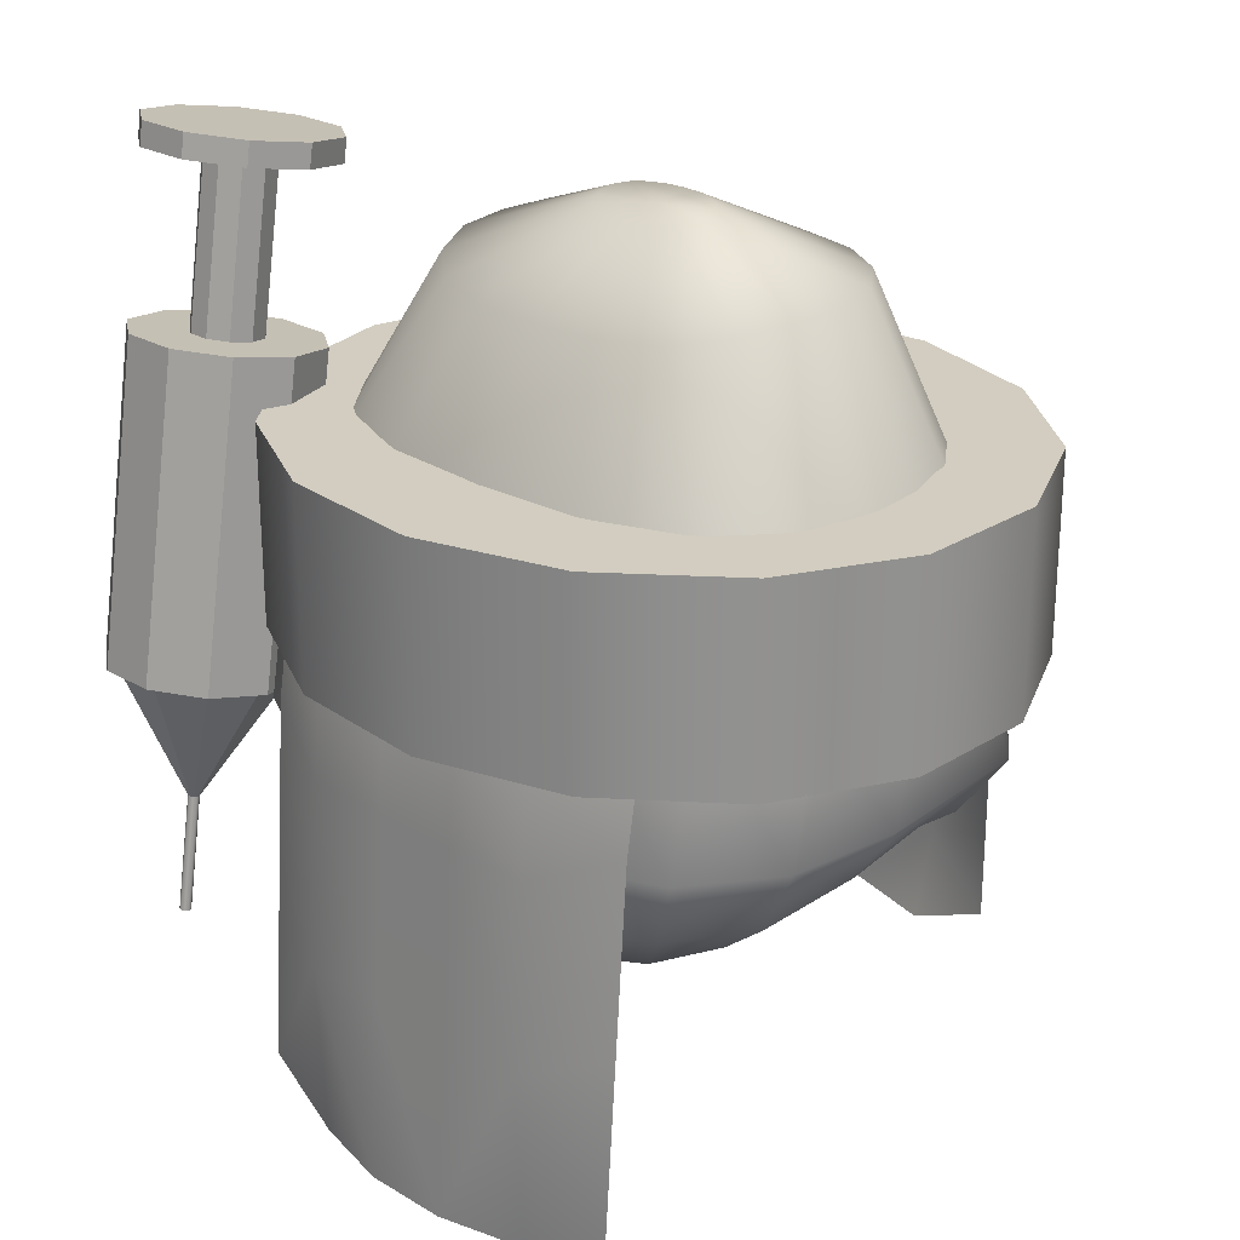
<metadata>
{"format":"obj","ext":"obj","renderer":"f3d","projection":"perspective","resolution":1024,"background":"white","views":[{"elev":24.4,"azim":-136.0,"up":"+Y"}]}
</metadata>
<code>
g default
v 0.6833 -0.6119 -0.2669
v 0.4743 -0.6119 -0.5251
v 0.1664 -0.6119 -0.6847
v -0.1873 -0.6119 -0.718
v -0.5254 -0.6119 -0.6194
v -0.7896 -0.6119 -0.4059
v -0.9342 -0.6119 -0.1143
v -0.9342 -0.6119 0.2048
v -0.7896 -0.6119 0.4963
v -0.5254 -0.6119 0.7098
v -0.1873 -0.6119 0.8085
v 0.1664 -0.6119 0.7751
v 0.4743 -0.6119 0.6155
v 0.6833 -0.6119 0.3574
v 0.7572 -0.6119 0.04522
v 0.6833 -0.1579 -0.2669
v 0.4743 -0.1579 -0.5251
v 0.1664 -0.1579 -0.6847
v -0.1873 -0.1579 -0.718
v -0.5254 -0.1579 -0.6194
v -0.7896 -0.1579 -0.4059
v -0.9342 -0.1579 -0.1143
v -0.9342 -0.1579 0.2048
v -0.7896 -0.1579 0.4963
v -0.5254 -0.1579 0.7098
v -0.1873 -0.1579 0.8085
v 0.1664 -0.1579 0.7751
v 0.4743 -0.1579 0.6155
v 0.6833 -0.1579 0.3574
v 0.7572 -0.1579 0.04522
v -0.09788 -0.6119 0.04522
v -0.09788 -0.1579 0.04522
v 0.8927 -0.0805 -0.267
v 0.7841 -0.09324 -0.1891
v 0.6498 -0.09324 -0.1891
v 0.5411 -0.0805 -0.267
v 0.4996 -0.0599 -0.393
v 0.5411 -0.0393 -0.5191
v 0.6498 -0.02656 -0.597
v 0.7841 -0.02656 -0.597
v 0.8927 -0.0393 -0.5191
v 0.9342 -0.0599 -0.393
v 0.8927 -0.8058 -0.3855
v 0.7841 -0.8185 -0.3076
v 0.6498 -0.8185 -0.3076
v 0.5411 -0.8058 -0.3855
v 0.4996 -0.7852 -0.5116
v 0.5411 -0.7646 -0.6376
v 0.6498 -0.7519 -0.7155
v 0.7841 -0.7519 -0.7155
v 0.8927 -0.7646 -0.6376
v 0.9342 -0.7852 -0.5116
v 0.7169 -0.0599 -0.393
v 0.7169 -0.7852 -0.5116
v 0.7294 -0.8167 -0.5126
v 0.7275 -0.8173 -0.509
v 0.7246 -0.8178 -0.5062
v 0.721 -0.8181 -0.5043
v 0.7169 -0.8182 -0.5037
v 0.7129 -0.8181 -0.5043
v 0.7093 -0.8178 -0.5062
v 0.7064 -0.8173 -0.509
v 0.7045 -0.8167 -0.5126
v 0.7039 -0.8161 -0.5166
v 0.7045 -0.8154 -0.5206
v 0.7064 -0.8149 -0.5242
v 0.7093 -0.8144 -0.5271
v 0.7129 -0.8141 -0.5289
v 0.7169 -0.814 -0.5295
v 0.721 -0.8141 -0.5289
v 0.7246 -0.8144 -0.5271
v 0.7275 -0.8149 -0.5242
v 0.7294 -0.8154 -0.5206
v 0.73 -0.8161 -0.5166
v 0.7294 -1.354 -0.6005
v 0.7275 -1.355 -0.5969
v 0.7246 -1.355 -0.5941
v 0.721 -1.356 -0.5922
v 0.7169 -1.356 -0.5916
v 0.7129 -1.356 -0.5922
v 0.7093 -1.355 -0.5941
v 0.7064 -1.355 -0.5969
v 0.7045 -1.354 -0.6005
v 0.7039 -1.354 -0.6045
v 0.7045 -1.353 -0.6085
v 0.7064 -1.353 -0.6121
v 0.7093 -1.352 -0.6149
v 0.7129 -1.352 -0.6168
v 0.7169 -1.352 -0.6174
v 0.721 -1.352 -0.6168
v 0.7246 -1.352 -0.6149
v 0.7275 -1.353 -0.6121
v 0.7294 -1.353 -0.6085
v 0.73 -1.354 -0.6045
v 0.7169 -0.8161 -0.5166
v 0.7169 -1.354 -0.6045
v 0.8744 -0.7971 -0.3975
v 0.7769 -0.8085 -0.3276
v 0.6565 -0.8085 -0.3276
v 0.5591 -0.7971 -0.3975
v 0.5219 -0.7786 -0.5105
v 0.5591 -0.7601 -0.6235
v 0.6565 -0.7487 -0.6934
v 0.7769 -0.7487 -0.6934
v 0.8744 -0.7601 -0.6235
v 0.9116 -0.7786 -0.5105
v 0.7167 -1.107 -0.5642
v 0.8927 0.3539 -0.196
v 0.7841 0.3412 -0.118
v 0.6498 0.3412 -0.118
v 0.5411 0.3539 -0.196
v 0.4996 0.3745 -0.322
v 0.5411 0.3951 -0.4481
v 0.6498 0.4079 -0.526
v 0.7841 0.4079 -0.526
v 0.8927 0.3951 -0.4481
v 0.9342 0.3745 -0.322
v 0.8927 0.2996 -0.2048
v 0.7841 0.2869 -0.1269
v 0.6498 0.2869 -0.1269
v 0.5411 0.2996 -0.2048
v 0.4996 0.3202 -0.3309
v 0.5411 0.3408 -0.457
v 0.6498 0.3535 -0.5349
v 0.7841 0.3535 -0.5349
v 0.8927 0.3408 -0.457
v 0.9342 0.3202 -0.3309
v 0.7169 0.3745 -0.322
v 0.7169 0.3202 -0.3309
v 0.7828 0.3169 -0.2829
v 0.7421 0.3122 -0.2538
v 0.6918 0.3122 -0.2538
v 0.6511 0.3169 -0.2829
v 0.6355 0.3247 -0.3302
v 0.6511 0.3324 -0.3774
v 0.6918 0.3372 -0.4066
v 0.7421 0.3372 -0.4066
v 0.7828 0.3324 -0.3774
v 0.7983 0.3247 -0.3302
v 0.7828 -0.1013 -0.3513
v 0.7421 -0.1061 -0.3221
v 0.6918 -0.1061 -0.3221
v 0.6511 -0.1013 -0.3513
v 0.6355 -0.0936 -0.3985
v 0.6511 -0.08588 -0.4457
v 0.6918 -0.08111 -0.4749
v 0.7421 -0.08111 -0.4749
v 0.7828 -0.08588 -0.4457
v 0.7983 -0.0936 -0.3985
v 0.7169 0.3247 -0.3302
v 0.7169 -0.0936 -0.3985
v 0.03506 -1.254 0.002571
v 0.01732 -1.258 -0.03197
v -0.01261 -1.262 -0.05971
v -0.05243 -1.265 -0.07762
v -0.09773 -1.266 -0.08379
v -0.143 -1.265 -0.07759
v -0.1829 -1.262 -0.05959
v -0.2131 -1.258 -0.03198
v -0.231 -1.254 0.002337
v -0.2357 -1.252 0.0397
v -0.2276 -1.253 0.07613
v -0.2075 -1.255 0.1081
v -0.1772 -1.257 0.1328
v -0.1394 -1.259 0.148
v -0.09781 -1.259 0.1531
v -0.05629 -1.259 0.1481
v -0.01853 -1.258 0.1329
v 0.01184 -1.255 0.1084
v 0.03192 -1.253 0.07631
v 0.03988 -1.252 0.03986
v 0.1633 -1.21 -0.02984
v 0.1343 -1.223 -0.1019
v 0.07637 -1.234 -0.1578
v -0.004303 -1.242 -0.1933
v -0.09809 -1.245 -0.2056
v -0.1919 -1.242 -0.1935
v -0.2723 -1.234 -0.1577
v -0.33 -1.223 -0.1017
v -0.3587 -1.21 -0.02971
v -0.3621 -1.205 0.04679
v -0.3439 -1.211 0.1168
v -0.3047 -1.221 0.175
v -0.2462 -1.228 0.218
v -0.1743 -1.231 0.2428
v -0.09717 -1.231 0.2507
v -0.02036 -1.231 0.2425
v 0.0508 -1.228 0.2173
v 0.1092 -1.221 0.1747
v 0.1487 -1.211 0.1169
v 0.1667 -1.205 0.04682
v 0.3889 -1.022 -0.05881
v 0.3557 -1.095 -0.2269
v 0.2494 -1.127 -0.3411
v 0.09013 -1.143 -0.4071
v -0.1004 -1.148 -0.4257
v -0.2897 -1.142 -0.4034
v -0.447 -1.126 -0.3373
v -0.5508 -1.092 -0.2236
v -0.5828 -1.022 -0.05734
v -0.5727 -0.9959 0.1014
v -0.5419 -1.041 0.2194
v -0.4753 -1.101 0.3032
v -0.3637 -1.126 0.362
v -0.2321 -1.131 0.3939
v -0.09585 -1.131 0.4023
v 0.03959 -1.13 0.3921
v 0.1702 -1.125 0.3602
v 0.2799 -1.099 0.3013
v 0.3473 -1.04 0.2191
v 0.3789 -0.9949 0.1014
v 0.5886 -0.8888 -0.1146
v 0.5337 -0.9471 -0.3234
v 0.3885 -0.9711 -0.4729
v 0.1706 -0.9838 -0.5556
v -0.1023 -0.9886 -0.5711
v -0.3737 -0.9834 -0.5448
v -0.587 -0.9685 -0.4576
v -0.7281 -0.9433 -0.3137
v -0.7847 -0.8869 -0.1118
v -0.7783 -0.8576 0.09811
v -0.7407 -0.9029 0.2652
v -0.6374 -0.9634 0.3897
v -0.4598 -0.9866 0.4713
v -0.2745 -0.9876 0.5032
v -0.09528 -0.9857 0.5075
v 0.0834 -0.9871 0.5011
v 0.2688 -0.9861 0.4691
v 0.4419 -0.9612 0.3863
v 0.5443 -0.9012 0.2637
v 0.5803 -0.8574 0.09742
v 0.6991 -0.737 -0.1296
v 0.6356 -0.7655 -0.3545
v 0.477 -0.7825 -0.5148
v 0.2357 -0.791 -0.6153
v -0.09837 -0.7992 -0.629
v -0.4315 -0.7917 -0.6096
v -0.6776 -0.7842 -0.5218
v -0.8318 -0.7661 -0.3526
v -0.8979 -0.7377 -0.1307
v -0.8944 -0.7233 0.09647
v -0.8442 -0.7582 0.2939
v -0.7345 -0.8024 0.4404
v -0.5415 -0.8188 0.5255
v -0.3202 -0.7936 0.5409
v -0.09461 -0.7918 0.5516
v 0.1313 -0.7947 0.5423
v 0.3494 -0.8189 0.5235
v 0.5384 -0.8013 0.4378
v 0.6483 -0.7571 0.293
v 0.697 -0.7227 0.0964
v 0.6931 -0.4689 -0.082
v 0.6364 -0.4577 -0.2919
v 0.479 -0.4383 -0.4521
v 0.2196 -0.4158 -0.537
v -0.09883 -0.4159 -0.5555
v -0.4185 -0.4173 -0.5382
v -0.6761 -0.4399 -0.4508
v -0.8318 -0.4578 -0.2915
v -0.8892 -0.4695 -0.08201
v -0.8714 -0.4873 0.1326
v -0.7988 -0.493 0.3117
v -0.6885 -0.4377 0.4098
v -0.5273 -0.3881 0.4724
v -0.3181 -0.4092 0.5273
v -0.09771 -0.4219 0.5541
v 0.1252 -0.4082 0.5314
v 0.3313 -0.3883 0.4711
v 0.4941 -0.439 0.4108
v 0.6026 -0.4925 0.3107
v 0.6752 -0.4863 0.1318
v 0.6431 -0.3585 -0.06693
v 0.5882 -0.3382 -0.2621
v 0.4391 -0.3102 -0.4142
v 0.1934 -0.2838 -0.4949
v -0.09818 -0.2783 -0.5081
v -0.3902 -0.2839 -0.4956
v -0.6361 -0.3106 -0.4141
v -0.7838 -0.3386 -0.2613
v -0.8387 -0.3589 -0.06639
v -0.829 -0.3761 0.1342
v -0.7654 -0.3576 0.2907
v -0.6567 -0.2799 0.3774
v -0.4963 -0.2423 0.4504
v -0.3049 -0.2761 0.5254
v -0.09984 -0.2857 0.5429
v 0.106 -0.2765 0.5235
v 0.3029 -0.2406 0.4544
v 0.4625 -0.2805 0.3789
v 0.5703 -0.3582 0.2909
v 0.6327 -0.3752 0.1329
v 0.3536 0.1756 -0.05093
v 0.2994 0.1603 -0.1621
v 0.2003 0.141 -0.245
v 0.0631 0.1339 -0.2929
v -0.09788 0.1355 -0.307
v -0.2588 0.1339 -0.2929
v -0.396 0.141 -0.245
v -0.4951 0.1603 -0.1621
v -0.5494 0.1756 -0.05091
v -0.5609 0.181 0.07077
v -0.5351 0.1866 0.1802
v -0.4745 0.1967 0.2613
v -0.3782 0.2046 0.3079
v -0.25 0.2074 0.3283
v -0.09999 0.2067 0.3327
v 0.05125 0.2068 0.3267
v 0.1816 0.2045 0.3061
v 0.2789 0.1971 0.2602
v 0.3403 0.1876 0.1801
v 0.3657 0.1815 0.07071
v 0.03291 0.2918 0.0107
v 0.01356 0.2845 -0.01604
v -0.01681 0.2777 -0.03716
v -0.0553 0.2729 -0.05056
v -0.09802 0.2713 -0.05516
v -0.1408 0.2729 -0.05055
v -0.1792 0.2777 -0.03709
v -0.2097 0.2845 -0.01597
v -0.2292 0.2919 0.01069
v -0.2361 0.2985 0.04
v -0.2299 0.3036 0.06874
v -0.2109 0.3067 0.09377
v -0.1807 0.3083 0.1127
v -0.1419 0.3088 0.1242
v -0.09819 0.3088 0.128
v -0.0545 0.3087 0.1241
v -0.01567 0.3082 0.1126
v 0.01453 0.3067 0.0937
v 0.03362 0.3035 0.06868
v 0.03991 0.2985 0.03996
v -0.0985 -1.264 0.0462
v -0.1025 0.2974 0.0417
v 0.4021 -1.584 -0.6153
v 0.2021 -1.678 -0.6456
v 0.002124 -1.674 -0.6976
v -0.1979 -1.674 -0.6976
v -0.3979 -1.678 -0.6456
v -0.5979 -1.584 -0.6153
v 0.4021 -1.172 -0.5859
v 0.2021 -1.262 -0.6683
v 0.002124 -1.262 -0.6683
v -0.1979 -1.262 -0.6683
v -0.3979 -1.262 -0.6683
v -0.5979 -1.172 -0.5859
v 0.4021 -0.7444 -0.5554
v 0.2021 -0.8342 -0.6377
v 0.002124 -0.8342 -0.6377
v -0.1979 -0.8342 -0.6377
v -0.3979 -0.8342 -0.6377
v -0.5979 -0.7444 -0.5554
v 0.4021 -0.5505 -0.5228
v 0.2021 -0.6238 -0.6202
v 0.002124 -0.6238 -0.6202
v -0.1979 -0.6238 -0.6202
v -0.3979 -0.6238 -0.6202
v -0.5979 -0.5505 -0.5228
v 0.4021 -0.357 -0.4725
v 0.2021 -0.4303 -0.5698
v 0.002124 -0.4303 -0.5698
v -0.1979 -0.4303 -0.5698
v -0.3979 -0.4303 -0.5698
v -0.5979 -0.357 -0.4725
v 0.4376 -0.1683 -0.3537
v 0.2021 -0.2506 -0.4582
v 0.002124 -0.2388 -0.4903
v -0.1979 -0.2388 -0.4903
v -0.3979 -0.2506 -0.4582
v -0.6304 -0.1683 -0.3537
v -0.5979 -1.328 0.5689
v -0.3979 -1.424 0.5925
v -0.1979 -1.424 0.6447
v 0.002124 -1.424 0.6447
v 0.2021 -1.424 0.5925
v 0.4021 -1.328 0.5689
v -0.5979 -1.128 0.5689
v -0.3979 -1.224 0.6447
v -0.1979 -1.224 0.6447
v 0.002124 -1.224 0.6447
v 0.2021 -1.224 0.6447
v 0.4021 -1.128 0.5689
v -0.5979 -0.9281 0.5689
v -0.3979 -1.024 0.6447
v -0.1979 -1.024 0.6447
v 0.002124 -1.024 0.6447
v 0.2021 -1.024 0.6447
v 0.4021 -0.9281 0.5689
v -0.5979 -0.7325 0.5503
v -0.3979 -0.8125 0.6421
v -0.1979 -0.8125 0.6421
v 0.002124 -0.8125 0.6421
v 0.2021 -0.8125 0.6421
v 0.4021 -0.7325 0.5503
v -0.5979 -0.5358 0.5138
v -0.3979 -0.6158 0.6057
v -0.1979 -0.6158 0.6057
v 0.002124 -0.6158 0.6057
v 0.2021 -0.6158 0.6057
v 0.4021 -0.5358 0.5138
v -0.6334 -0.3392 0.4087
v -0.3979 -0.4287 0.5072
v -0.1979 -0.4192 0.54
v 0.002124 -0.4192 0.54
v 0.2021 -0.4287 0.5072
v 0.4346 -0.3392 0.4087
g pCylinder15
f 1 2 16
f 16 2 17
f 2 3 17
f 17 3 18
f 3 4 18
f 18 4 19
f 4 5 19
f 19 5 20
f 5 6 20
f 20 6 21
f 6 7 21
f 21 7 22
f 7 8 22
f 22 8 23
f 8 9 23
f 23 9 24
f 9 10 24
f 24 10 25
f 10 11 25
f 25 11 26
f 11 12 26
f 26 12 27
f 12 13 27
f 27 13 28
f 13 14 28
f 28 14 29
f 14 15 29
f 29 15 30
f 15 1 30
f 30 1 16
f 2 1 31
f 3 2 31
f 4 3 31
f 5 4 31
f 6 5 31
f 7 6 31
f 8 7 31
f 9 8 31
f 10 9 31
f 11 10 31
f 12 11 31
f 13 12 31
f 14 13 31
f 15 14 31
f 1 15 31
f 16 17 32
f 17 18 32
f 18 19 32
f 19 20 32
f 20 21 32
f 21 22 32
f 22 23 32
f 23 24 32
f 24 25 32
f 25 26 32
f 26 27 32
f 27 28 32
f 28 29 32
f 29 30 32
f 30 16 32
f 33 34 43
f 43 34 44
f 34 35 44
f 44 35 45
f 35 36 45
f 45 36 46
f 36 37 46
f 46 37 47
f 37 38 47
f 47 38 48
f 38 39 48
f 48 39 49
f 39 40 49
f 49 40 50
f 40 41 50
f 50 41 51
f 41 42 51
f 51 42 52
f 42 33 52
f 52 33 43
f 34 33 53
f 35 34 53
f 36 35 53
f 37 36 53
f 38 37 53
f 39 38 53
f 40 39 53
f 41 40 53
f 42 41 53
f 33 42 53
f 43 44 54
f 44 45 54
f 45 46 54
f 46 47 54
f 47 48 54
f 48 49 54
f 49 50 54
f 50 51 54
f 51 52 54
f 52 43 54
f 55 56 75
f 75 56 76
f 56 57 76
f 76 57 77
f 57 58 77
f 77 58 78
f 58 59 78
f 78 59 79
f 59 60 79
f 79 60 80
f 60 61 80
f 80 61 81
f 61 62 81
f 81 62 82
f 62 63 82
f 82 63 83
f 63 64 83
f 83 64 84
f 64 65 84
f 84 65 85
f 65 66 85
f 85 66 86
f 66 67 86
f 86 67 87
f 67 68 87
f 87 68 88
f 68 69 88
f 88 69 89
f 69 70 89
f 89 70 90
f 70 71 90
f 90 71 91
f 71 72 91
f 91 72 92
f 72 73 92
f 92 73 93
f 73 74 93
f 93 74 94
f 74 55 94
f 94 55 75
f 56 55 95
f 57 56 95
f 58 57 95
f 59 58 95
f 60 59 95
f 61 60 95
f 62 61 95
f 63 62 95
f 64 63 95
f 65 64 95
f 66 65 95
f 67 66 95
f 68 67 95
f 69 68 95
f 70 69 95
f 71 70 95
f 72 71 95
f 73 72 95
f 74 73 95
f 55 74 95
f 75 76 96
f 76 77 96
f 77 78 96
f 78 79 96
f 79 80 96
f 80 81 96
f 81 82 96
f 82 83 96
f 83 84 96
f 84 85 96
f 85 86 96
f 86 87 96
f 87 88 96
f 88 89 96
f 89 90 96
f 90 91 96
f 91 92 96
f 92 93 96
f 93 94 96
f 94 75 96
f 97 106 98
f 106 105 98
f 105 104 98
f 104 103 98
f 103 102 98
f 102 101 98
f 101 100 98
f 100 99 98
f 97 98 107
f 98 99 107
f 99 100 107
f 100 101 107
f 101 102 107
f 102 103 107
f 103 104 107
f 104 105 107
f 105 106 107
f 106 97 107
f 108 109 118
f 118 109 119
f 109 110 119
f 119 110 120
f 110 111 120
f 120 111 121
f 111 112 121
f 121 112 122
f 112 113 122
f 122 113 123
f 113 114 123
f 123 114 124
f 114 115 124
f 124 115 125
f 115 116 125
f 125 116 126
f 116 117 126
f 126 117 127
f 117 108 127
f 127 108 118
f 109 108 128
f 110 109 128
f 111 110 128
f 112 111 128
f 113 112 128
f 114 113 128
f 115 114 128
f 116 115 128
f 117 116 128
f 108 117 128
f 118 119 129
f 119 120 129
f 120 121 129
f 121 122 129
f 122 123 129
f 123 124 129
f 124 125 129
f 125 126 129
f 126 127 129
f 127 118 129
f 130 131 140
f 140 131 141
f 131 132 141
f 141 132 142
f 132 133 142
f 142 133 143
f 133 134 143
f 143 134 144
f 134 135 144
f 144 135 145
f 135 136 145
f 145 136 146
f 136 137 146
f 146 137 147
f 137 138 147
f 147 138 148
f 138 139 148
f 148 139 149
f 139 130 149
f 149 130 140
f 131 130 150
f 132 131 150
f 133 132 150
f 134 133 150
f 135 134 150
f 136 135 150
f 137 136 150
f 138 137 150
f 139 138 150
f 130 139 150
f 140 141 151
f 141 142 151
f 142 143 151
f 143 144 151
f 144 145 151
f 145 146 151
f 146 147 151
f 147 148 151
f 148 149 151
f 149 140 151
f 153 173 152
f 152 173 172
f 154 174 153
f 153 174 173
f 155 175 154
f 154 175 174
f 156 176 155
f 155 176 175
f 156 157 176
f 176 157 177
f 157 158 177
f 177 158 178
f 158 159 178
f 178 159 179
f 159 160 179
f 179 160 180
f 161 181 160
f 160 181 180
f 162 182 161
f 161 182 181
f 163 183 162
f 162 183 182
f 164 184 163
f 163 184 183
f 165 185 164
f 164 185 184
f 166 186 165
f 165 186 185
f 166 167 186
f 186 167 187
f 167 168 187
f 187 168 188
f 168 169 188
f 188 169 189
f 169 170 189
f 189 170 190
f 170 171 190
f 190 171 191
f 171 152 191
f 191 152 172
f 173 193 172
f 172 193 192
f 174 194 173
f 173 194 193
f 175 195 174
f 174 195 194
f 176 196 175
f 175 196 195
f 176 177 196
f 196 177 197
f 177 178 197
f 197 178 198
f 178 179 198
f 198 179 199
f 179 180 199
f 199 180 200
f 180 181 200
f 200 181 201
f 182 202 181
f 181 202 201
f 183 203 182
f 182 203 202
f 184 204 183
f 183 204 203
f 185 205 184
f 184 205 204
f 186 206 185
f 185 206 205
f 186 187 206
f 206 187 207
f 187 188 207
f 207 188 208
f 188 189 208
f 208 189 209
f 189 190 209
f 209 190 210
f 190 191 210
f 210 191 211
f 172 192 191
f 191 192 211
f 193 213 192
f 192 213 212
f 194 214 193
f 193 214 213
f 195 215 194
f 194 215 214
f 196 216 195
f 195 216 215
f 196 197 216
f 216 197 217
f 197 198 217
f 217 198 218
f 198 199 218
f 218 199 219
f 199 200 219
f 219 200 220
f 201 221 200
f 200 221 220
f 202 222 201
f 201 222 221
f 203 223 202
f 202 223 222
f 204 224 203
f 203 224 223
f 205 225 204
f 204 225 224
f 206 226 205
f 205 226 225
f 206 207 226
f 226 207 227
f 207 208 227
f 227 208 228
f 208 209 228
f 228 209 229
f 209 210 229
f 229 210 230
f 210 211 230
f 230 211 231
f 211 192 231
f 231 192 212
f 213 233 212
f 212 233 232
f 214 234 213
f 213 234 233
f 215 235 214
f 214 235 234
f 216 236 215
f 215 236 235
f 216 217 236
f 236 217 237
f 217 218 237
f 237 218 238
f 218 219 238
f 238 219 239
f 219 220 239
f 239 220 240
f 220 221 240
f 240 221 241
f 222 242 221
f 221 242 241
f 223 243 222
f 222 243 242
f 224 244 223
f 223 244 243
f 225 245 224
f 224 245 244
f 226 246 225
f 225 246 245
f 226 227 246
f 246 227 247
f 227 228 247
f 247 228 248
f 228 229 248
f 248 229 249
f 229 230 249
f 249 230 250
f 230 231 250
f 250 231 251
f 212 232 231
f 231 232 251
f 233 253 232
f 232 253 252
f 234 254 233
f 233 254 253
f 235 255 234
f 234 255 254
f 236 256 235
f 235 256 255
f 236 237 256
f 256 237 257
f 237 238 257
f 257 238 258
f 238 239 258
f 258 239 259
f 239 240 259
f 259 240 260
f 240 241 260
f 260 241 261
f 241 242 261
f 261 242 262
f 242 243 262
f 262 243 263
f 243 244 263
f 263 244 264
f 244 245 264
f 264 245 265
f 246 266 245
f 245 266 265
f 246 247 266
f 266 247 267
f 248 268 247
f 247 268 267
f 249 269 248
f 248 269 268
f 250 270 249
f 249 270 269
f 251 271 250
f 250 271 270
f 232 252 251
f 251 252 271
f 252 253 272
f 272 253 273
f 253 254 273
f 273 254 274
f 254 255 274
f 274 255 275
f 255 256 275
f 275 256 276
f 257 277 256
f 256 277 276
f 258 278 257
f 257 278 277
f 259 279 258
f 258 279 278
f 259 260 279
f 279 260 280
f 260 261 280
f 280 261 281
f 261 262 281
f 281 262 282
f 262 263 282
f 282 263 283
f 263 264 283
f 283 264 284
f 265 285 264
f 264 285 284
f 266 286 265
f 265 286 285
f 267 287 266
f 266 287 286
f 268 288 267
f 267 288 287
f 269 289 268
f 268 289 288
f 270 290 269
f 269 290 289
f 271 291 270
f 270 291 290
f 252 272 271
f 271 272 291
f 272 273 292
f 292 273 293
f 273 274 293
f 293 274 294
f 274 275 294
f 294 275 295
f 275 276 295
f 295 276 296
f 277 297 276
f 276 297 296
f 278 298 277
f 277 298 297
f 279 299 278
f 278 299 298
f 280 300 279
f 279 300 299
f 281 301 280
f 280 301 300
f 281 282 301
f 301 282 302
f 282 283 302
f 302 283 303
f 283 284 303
f 303 284 304
f 285 305 284
f 284 305 304
f 285 286 305
f 305 286 306
f 286 287 306
f 306 287 307
f 287 288 307
f 307 288 308
f 289 309 288
f 288 309 308
f 290 310 289
f 289 310 309
f 291 311 290
f 290 311 310
f 291 272 311
f 311 272 292
f 292 293 312
f 312 293 313
f 293 294 313
f 313 294 314
f 294 295 314
f 314 295 315
f 295 296 315
f 315 296 316
f 297 317 296
f 296 317 316
f 298 318 297
f 297 318 317
f 299 319 298
f 298 319 318
f 300 320 299
f 299 320 319
f 301 321 300
f 300 321 320
f 301 302 321
f 321 302 322
f 302 303 322
f 322 303 323
f 303 304 323
f 323 304 324
f 304 305 324
f 324 305 325
f 305 306 325
f 325 306 326
f 307 327 306
f 306 327 326
f 308 328 307
f 307 328 327
f 309 329 308
f 308 329 328
f 310 330 309
f 309 330 329
f 311 331 310
f 310 331 330
f 311 292 331
f 331 292 312
f 153 152 332
f 154 153 332
f 155 154 332
f 156 155 332
f 157 156 332
f 158 157 332
f 159 158 332
f 160 159 332
f 161 160 332
f 162 161 332
f 163 162 332
f 164 163 332
f 165 164 332
f 166 165 332
f 167 166 332
f 168 167 332
f 169 168 332
f 170 169 332
f 171 170 332
f 152 171 332
f 312 313 333
f 313 314 333
f 314 315 333
f 315 316 333
f 316 317 333
f 317 318 333
f 318 319 333
f 319 320 333
f 320 321 333
f 321 322 333
f 322 323 333
f 323 324 333
f 324 325 333
f 325 326 333
f 326 327 333
f 327 328 333
f 328 329 333
f 329 330 333
f 330 331 333
f 331 312 333
f 335 341 334
f 334 341 340
f 335 336 341
f 341 336 342
f 336 337 342
f 342 337 343
f 338 344 337
f 337 344 343
f 338 339 344
f 344 339 345
f 341 347 340
f 340 347 346
f 341 342 347
f 347 342 348
f 342 343 348
f 348 343 349
f 343 344 349
f 349 344 350
f 344 345 350
f 350 345 351
f 347 353 346
f 346 353 352
f 347 348 353
f 353 348 354
f 348 349 354
f 354 349 355
f 349 350 355
f 355 350 356
f 350 351 356
f 356 351 357
f 353 359 352
f 352 359 358
f 353 354 359
f 359 354 360
f 354 355 360
f 360 355 361
f 355 356 361
f 361 356 362
f 356 357 362
f 362 357 363
f 359 365 358
f 358 365 364
f 360 366 359
f 359 366 365
f 360 361 366
f 366 361 367
f 361 362 367
f 367 362 368
f 362 363 368
f 368 363 369
f 371 377 370
f 370 377 376
f 371 372 377
f 377 372 378
f 372 373 378
f 378 373 379
f 374 380 373
f 373 380 379
f 374 375 380
f 380 375 381
f 377 383 376
f 376 383 382
f 377 378 383
f 383 378 384
f 378 379 384
f 384 379 385
f 379 380 385
f 385 380 386
f 380 381 386
f 386 381 387
f 383 389 382
f 382 389 388
f 383 384 389
f 389 384 390
f 384 385 390
f 390 385 391
f 385 386 391
f 391 386 392
f 386 387 392
f 392 387 393
f 389 395 388
f 388 395 394
f 389 390 395
f 395 390 396
f 390 391 396
f 396 391 397
f 391 392 397
f 397 392 398
f 392 393 398
f 398 393 399
f 395 401 394
f 394 401 400
f 396 402 395
f 395 402 401
f 396 397 402
f 402 397 403
f 397 398 403
f 403 398 404
f 398 399 404
f 404 399 405

</code>
